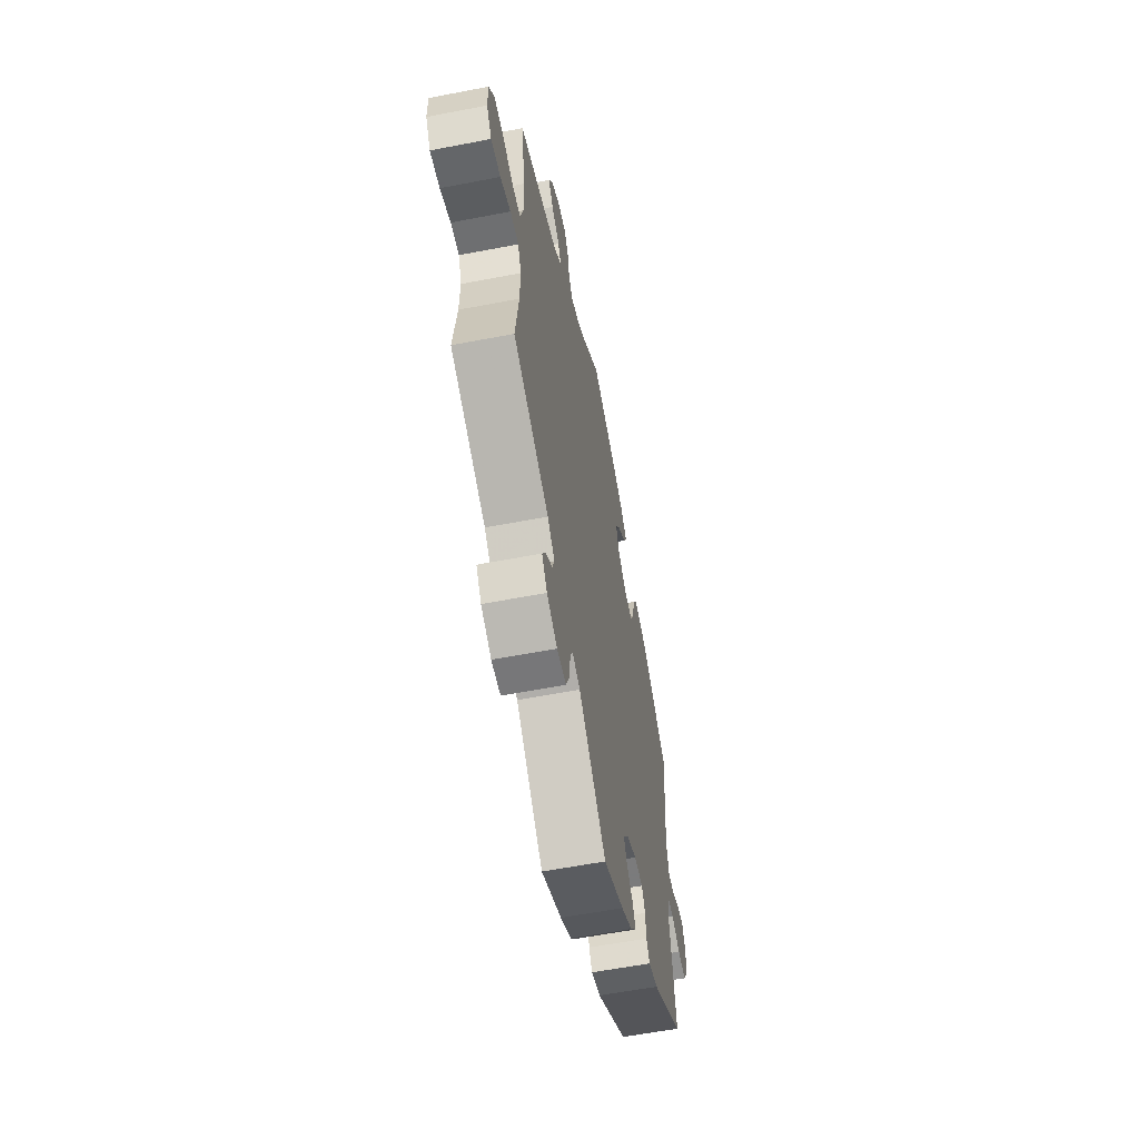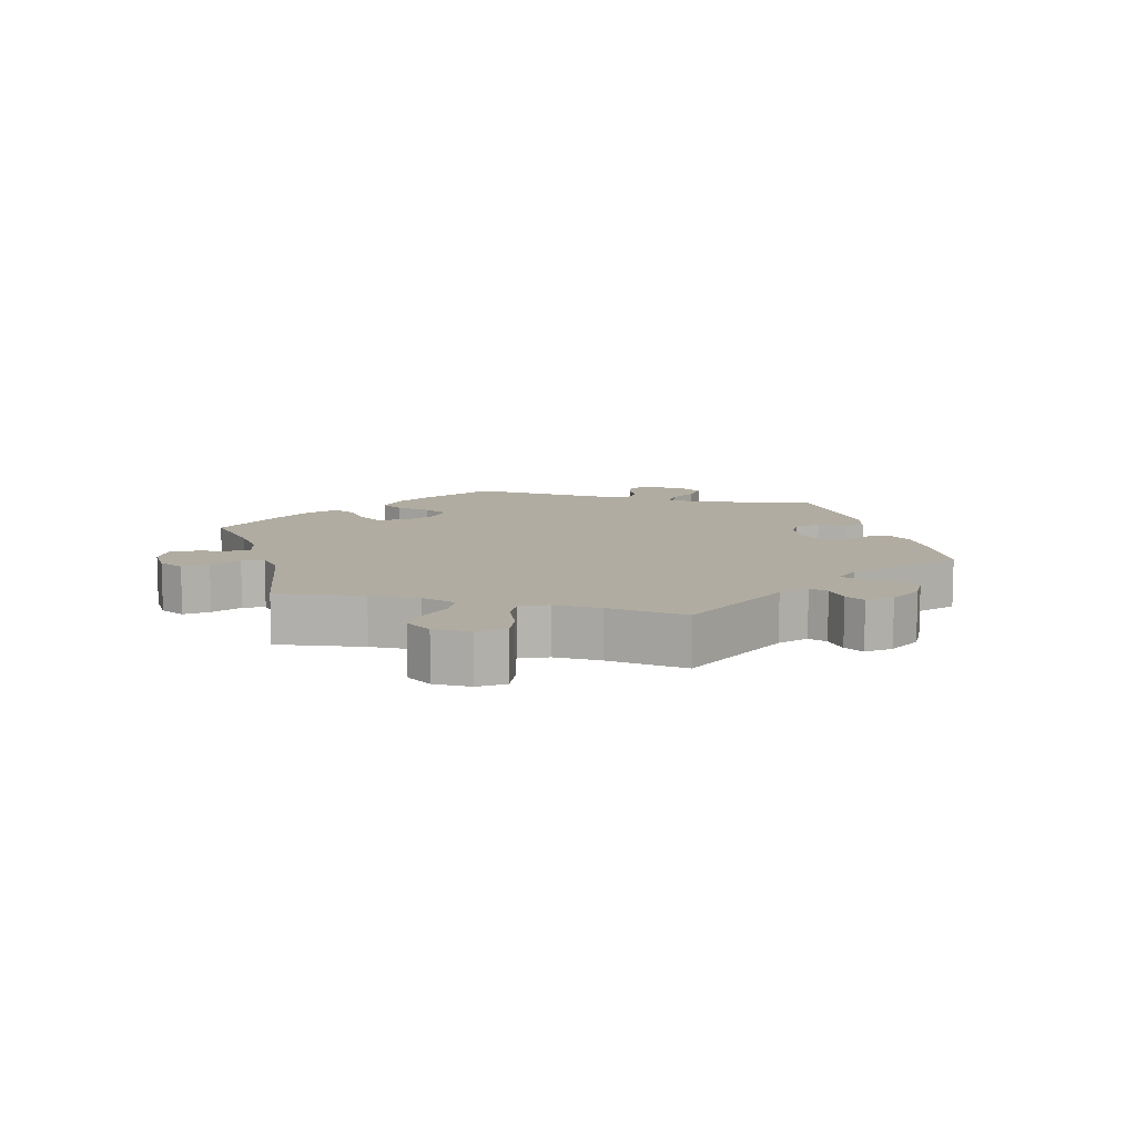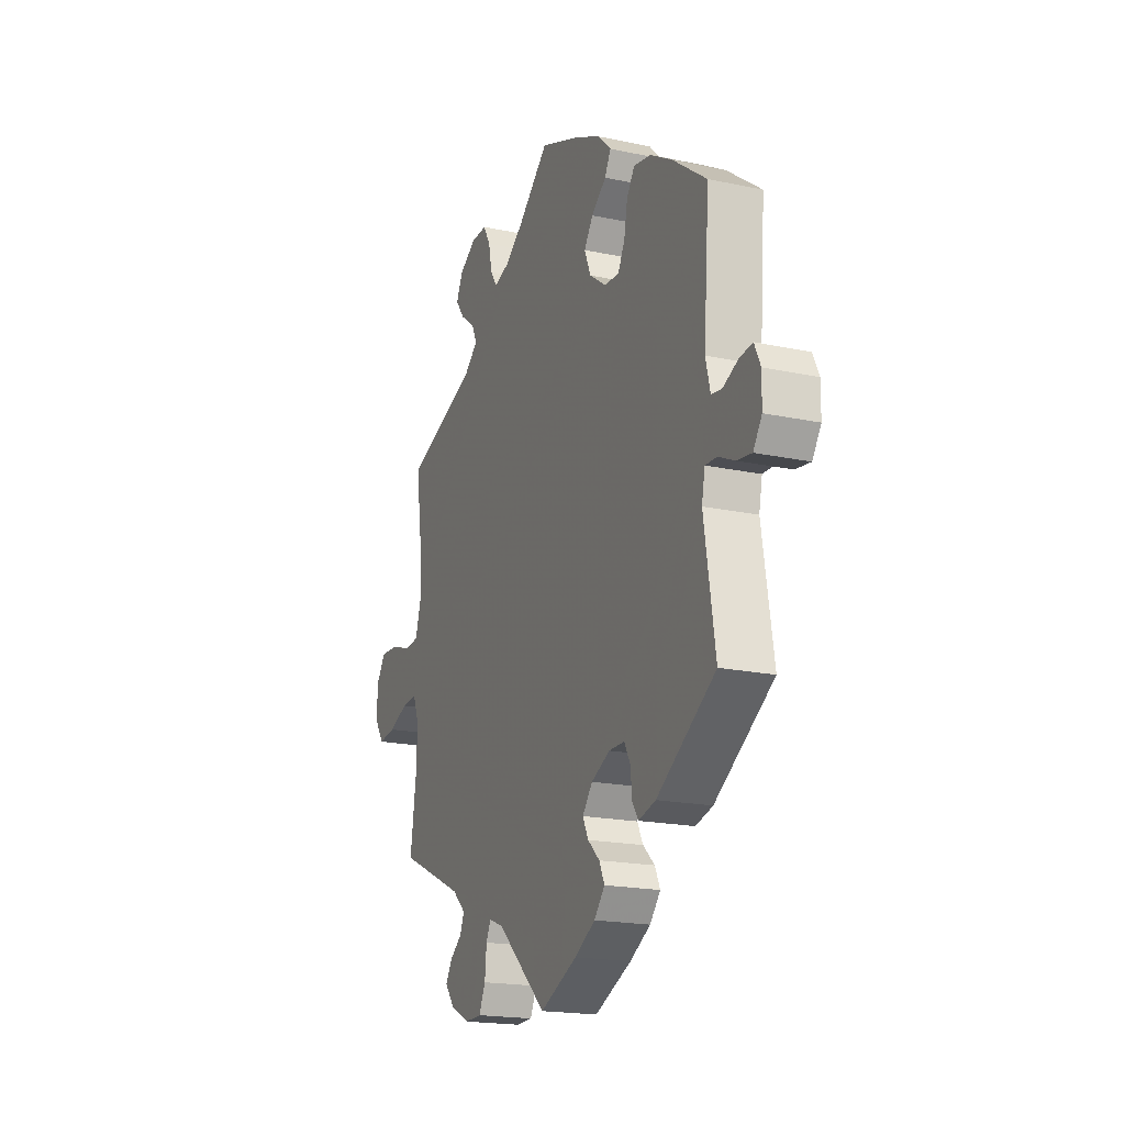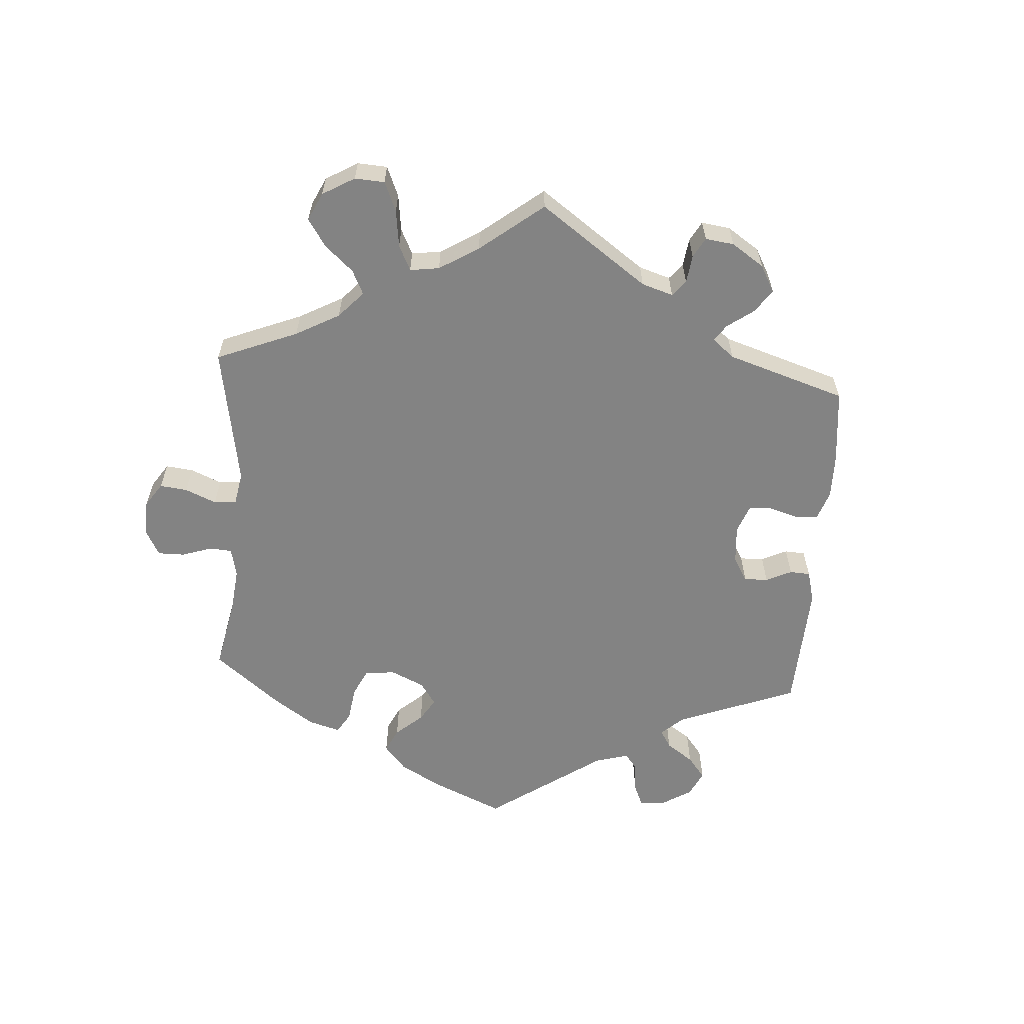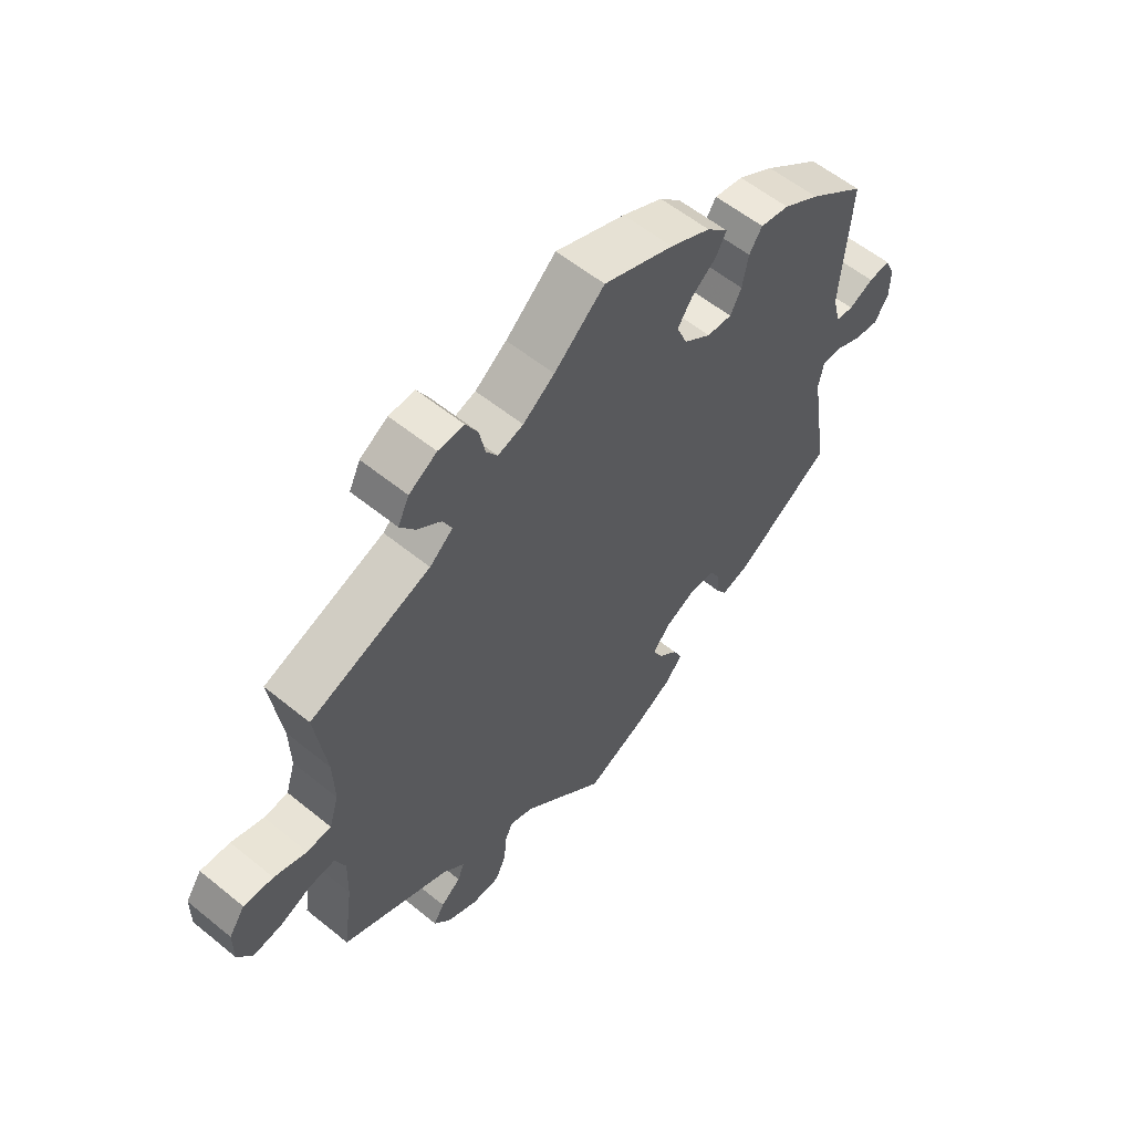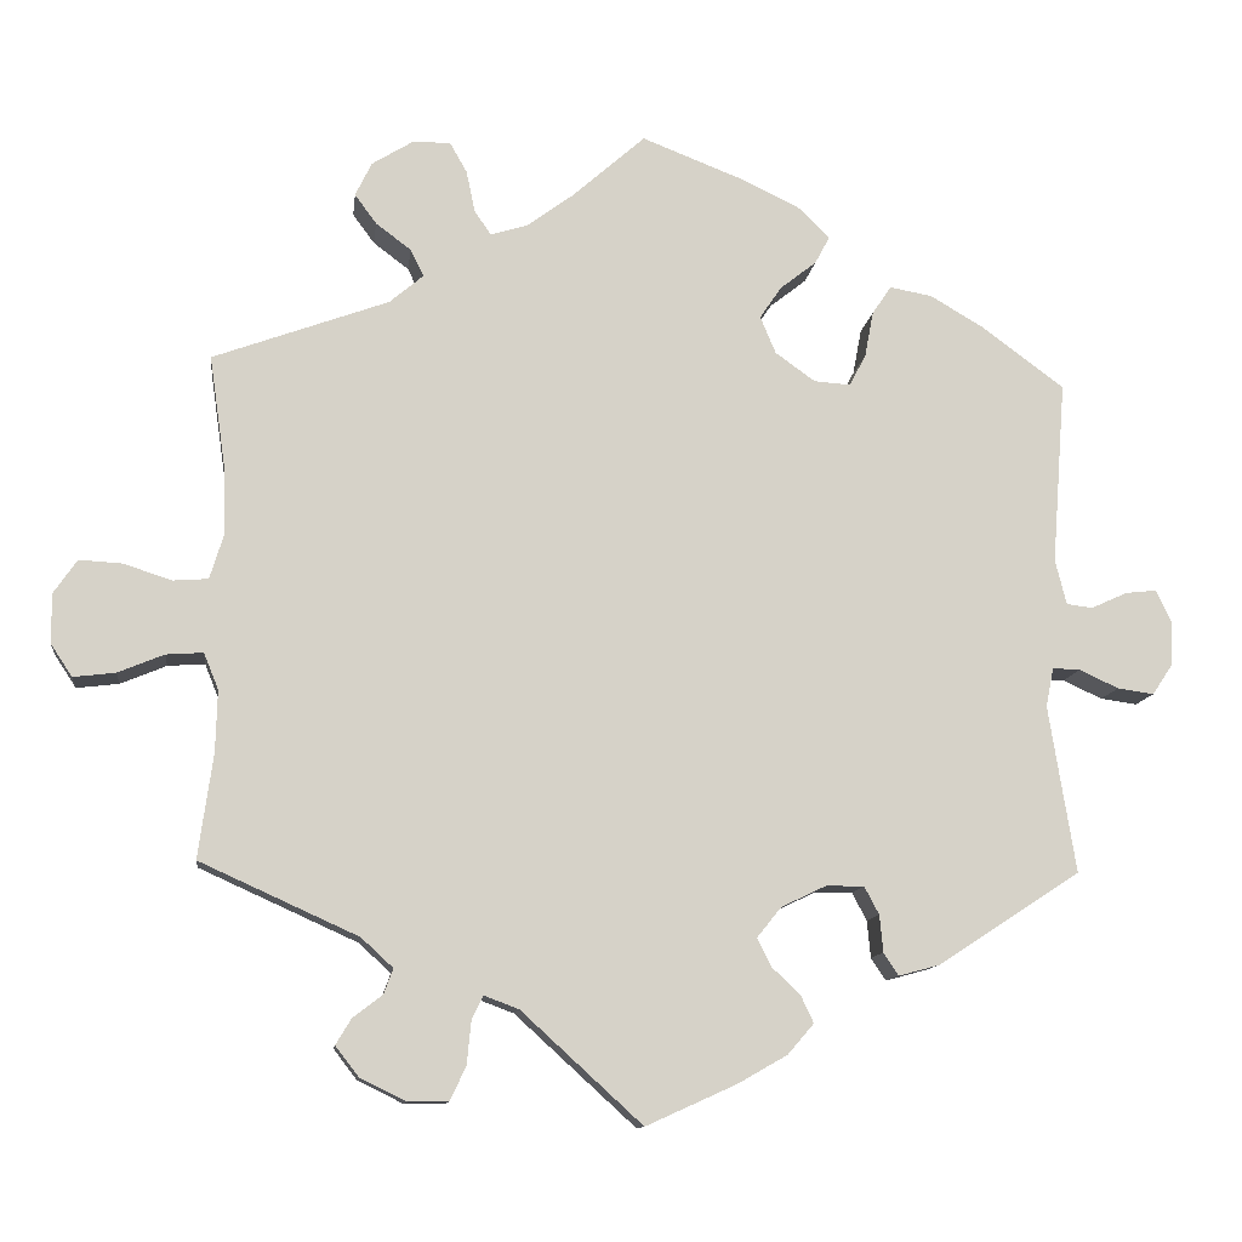
<metadata>
{"format":"obj","ext":"obj","renderer":"f3d","projection":"perspective","resolution":1024,"background":"white","views":[{"elev":-58.4,"azim":101.3,"up":"+Z"},{"elev":10.2,"azim":104.6,"up":"+Y"},{"elev":-18.9,"azim":-112.1,"up":"+Z"},{"elev":-61.0,"azim":116.0,"up":"+Y"},{"elev":57.5,"azim":130.2,"up":"+Z"},{"elev":-11.5,"azim":173.1,"up":"+Z"}]}
</metadata>
<code>
v -0.103 0.07 -0.531
v -0.161 0.07 -0.498
v -0.191 0.07 -0.463
v -0.176 0.07 -0.431
v -0.143 0.07 -0.4
v -0.127 0.07 -0.368
v -0.155 0.07 -0.333
v -0.207 0.07 -0.308
v -0.251 0.07 -0.308
v -0.268 0.07 -0.34
v -0.272 0.07 -0.383
v -0.289 0.07 -0.409
v -0.337 0.07 -0.396
v -0.501 0.07 -0.289
v -0.47 0.07 -0.096
v -0.479 0.07 -0.051
v -0.511 0.07 -0.052
v -0.556 0.07 -0.073
v -0.598 0.07 -0.079
v -0.622 0.07 -0.043
v -0.623 0.07 0.009
v -0.606 0.07 0.045
v -0.57 0.07 0.041
v -0.528 0.07 0.022
v -0.498 0.07 0.026
v -0.485 0.07 0.078
v -0.501 0.07 0.289
v -0.405 0.07 0.36
v -0.344 0.07 0.396
v -0.295 0.07 0.405
v -0.273 0.07 0.372
v -0.263 0.07 0.319
v -0.244 0.07 0.283
v -0.202 0.07 0.286
v -0.156 0.07 0.319
v -0.138 0.07 0.362
v -0.163 0.07 0.399
v -0.205 0.07 0.432
v -0.222 0.07 0.464
v -0.186 0.07 0.499
v -0.118 0.07 0.532
v 0 0.07 0.578
v 0.085 0.07 0.503
v 0.138 0.07 0.464
v 0.181 0.07 0.451
v 0.2 0.07 0.479
v 0.21 0.07 0.527
v 0.23 0.07 0.562
v 0.274 0.07 0.561
v 0.321 0.07 0.532
v 0.34 0.07 0.493
v 0.315 0.07 0.459
v 0.274 0.07 0.428
v 0.259 0.07 0.397
v 0.298 0.07 0.364
v 0.501 0.07 0.29
v 0.482 0.07 0.158
v 0.48 0.07 0.082
v 0.496 0.07 0.03
v 0.537 0.07 0.027
v 0.592 0.07 0.045
v 0.642 0.07 0.048
v 0.669 0.07 0.009
v 0.669 0.07 -0.048
v 0.644 0.07 -0.086
v 0.595 0.07 -0.08
v 0.542 0.07 -0.058
v 0.499 0.07 -0.055
v 0.482 0.07 -0.097
v 0.484 0.07 -0.168
v 0.501 0.07 -0.289
v 0.318 0.07 -0.372
v 0.281 0.07 -0.406
v 0.292 0.07 -0.435
v 0.326 0.07 -0.461
v 0.344 0.07 -0.491
v 0.317 0.07 -0.526
v 0.264 0.07 -0.552
v 0.217 0.07 -0.551
v 0.199 0.07 -0.512
v 0.194 0.07 -0.462
v 0.181 0.07 -0.435
v 0.141 0.07 -0.45
v 0.001 0.07 -0.578
v -0.103 0 -0.531
v -0.161 0 -0.498
v -0.191 0 -0.463
v -0.176 0 -0.431
v -0.143 0 -0.4
v -0.127 0 -0.368
v -0.155 0 -0.333
v -0.207 0 -0.308
v -0.251 0 -0.308
v -0.268 0 -0.34
v -0.272 0 -0.383
v -0.289 0 -0.409
v -0.337 0 -0.396
v -0.501 0 -0.289
v -0.47 0 -0.096
v -0.479 0 -0.051
v -0.511 0 -0.052
v -0.556 0 -0.073
v -0.598 0 -0.079
v -0.622 0 -0.043
v -0.623 0 0.009
v -0.606 0 0.045
v -0.57 0 0.041
v -0.528 0 0.022
v -0.498 0 0.026
v -0.485 0 0.078
v -0.501 0 0.289
v -0.405 0 0.36
v -0.344 0 0.396
v -0.295 0 0.405
v -0.273 0 0.372
v -0.263 0 0.319
v -0.244 0 0.283
v -0.202 0 0.286
v -0.156 0 0.319
v -0.138 0 0.362
v -0.163 0 0.399
v -0.205 0 0.432
v -0.222 0 0.464
v -0.186 0 0.499
v -0.118 0 0.532
v 0 0 0.578
v 0.085 0 0.503
v 0.138 0 0.464
v 0.181 0 0.451
v 0.2 0 0.479
v 0.21 0 0.527
v 0.23 0 0.562
v 0.274 0 0.561
v 0.321 0 0.532
v 0.34 0 0.493
v 0.315 0 0.459
v 0.274 0 0.428
v 0.259 0 0.397
v 0.298 0 0.364
v 0.501 0 0.29
v 0.482 0 0.158
v 0.48 0 0.082
v 0.496 0 0.03
v 0.537 0 0.027
v 0.592 0 0.045
v 0.642 0 0.048
v 0.669 0 0.009
v 0.669 0 -0.048
v 0.644 0 -0.086
v 0.595 0 -0.08
v 0.542 0 -0.058
v 0.499 0 -0.055
v 0.482 0 -0.097
v 0.484 0 -0.168
v 0.501 0 -0.289
v 0.318 0 -0.372
v 0.281 0 -0.406
v 0.292 0 -0.435
v 0.326 0 -0.461
v 0.344 0 -0.491
v 0.317 0 -0.526
v 0.264 0 -0.552
v 0.217 0 -0.551
v 0.199 0 -0.512
v 0.194 0 -0.462
v 0.181 0 -0.435
v 0.141 0 -0.45
v 0.001 0 -0.578
f 83 84 1 2
f 82 83 2 3
f 78 79 80 81
f 78 81 82
f 77 78 82
f 74 75 76 77
f 73 74 77 82
f 72 73 82 3
f 70 71 72 3
f 64 65 66 67
f 64 67 68
f 63 64 68
f 60 61 62 63
f 59 60 63 68
f 58 59 68 69
f 55 56 57
f 54 55 57 58
f 50 51 52 53
f 50 53 54
f 49 50 54
f 46 47 48 49
f 45 46 49 54
f 44 45 54 58
f 40 41 42 43
f 37 38 39 40
f 36 37 40 43
f 35 36 43 44
f 29 30 31 32
f 29 32 33
f 26 27 28 29
f 25 26 29 33
f 21 22 23 24
f 21 24 25
f 20 21 25
f 17 18 19 20
f 16 17 20 25
f 12 13 14 15
f 10 11 12 15
f 9 10 15 16
f 8 9 16 25
f 70 3 4 5
f 69 70 5 6
f 34 35 44 58
f 7 8 25 33
f 33 34 58 69
f 6 7 33 69
f 86 85 168 167
f 87 86 167 166
f 165 164 163 162
f 166 165 162
f 166 162 161
f 161 160 159 158
f 166 161 158 157
f 87 166 157 156
f 87 156 155 154
f 151 150 149 148
f 152 151 148
f 152 148 147
f 147 146 145 144
f 152 147 144 143
f 153 152 143 142
f 141 140 139
f 142 141 139 138
f 137 136 135 134
f 138 137 134
f 138 134 133
f 133 132 131 130
f 138 133 130 129
f 142 138 129 128
f 127 126 125 124
f 124 123 122 121
f 127 124 121 120
f 128 127 120 119
f 116 115 114 113
f 117 116 113
f 113 112 111 110
f 117 113 110 109
f 108 107 106 105
f 109 108 105
f 109 105 104
f 104 103 102 101
f 109 104 101 100
f 99 98 97 96
f 99 96 95 94
f 100 99 94 93
f 109 100 93 92
f 89 88 87 154
f 90 89 154 153
f 142 128 119 118
f 117 109 92 91
f 153 142 118 117
f 153 117 91 90
f 1 85 86 2
f 2 86 87 3
f 3 87 88 4
f 4 88 89 5
f 5 89 90 6
f 6 90 91 7
f 7 91 92 8
f 8 92 93 9
f 9 93 94 10
f 10 94 95 11
f 11 95 96 12
f 12 96 97 13
f 13 97 98 14
f 14 98 99 15
f 15 99 100 16
f 16 100 101 17
f 17 101 102 18
f 18 102 103 19
f 19 103 104 20
f 20 104 105 21
f 21 105 106 22
f 22 106 107 23
f 23 107 108 24
f 24 108 109 25
f 25 109 110 26
f 26 110 111 27
f 27 111 112 28
f 28 112 113 29
f 29 113 114 30
f 30 114 115 31
f 31 115 116 32
f 32 116 117 33
f 33 117 118 34
f 34 118 119 35
f 35 119 120 36
f 36 120 121 37
f 37 121 122 38
f 38 122 123 39
f 39 123 124 40
f 40 124 125 41
f 41 125 126 42
f 42 126 127 43
f 43 127 128 44
f 44 128 129 45
f 45 129 130 46
f 46 130 131 47
f 47 131 132 48
f 48 132 133 49
f 49 133 134 50
f 50 134 135 51
f 51 135 136 52
f 52 136 137 53
f 53 137 138 54
f 54 138 139 55
f 55 139 140 56
f 56 140 141 57
f 57 141 142 58
f 58 142 143 59
f 59 143 144 60
f 60 144 145 61
f 61 145 146 62
f 62 146 147 63
f 63 147 148 64
f 64 148 149 65
f 65 149 150 66
f 66 150 151 67
f 67 151 152 68
f 68 152 153 69
f 69 153 154 70
f 70 154 155 71
f 71 155 156 72
f 72 156 157 73
f 73 157 158 74
f 74 158 159 75
f 75 159 160 76
f 76 160 161 77
f 77 161 162 78
f 78 162 163 79
f 79 163 164 80
f 80 164 165 81
f 81 165 166 82
f 82 166 167 83
f 83 167 168 84
f 84 168 85 1

</code>
